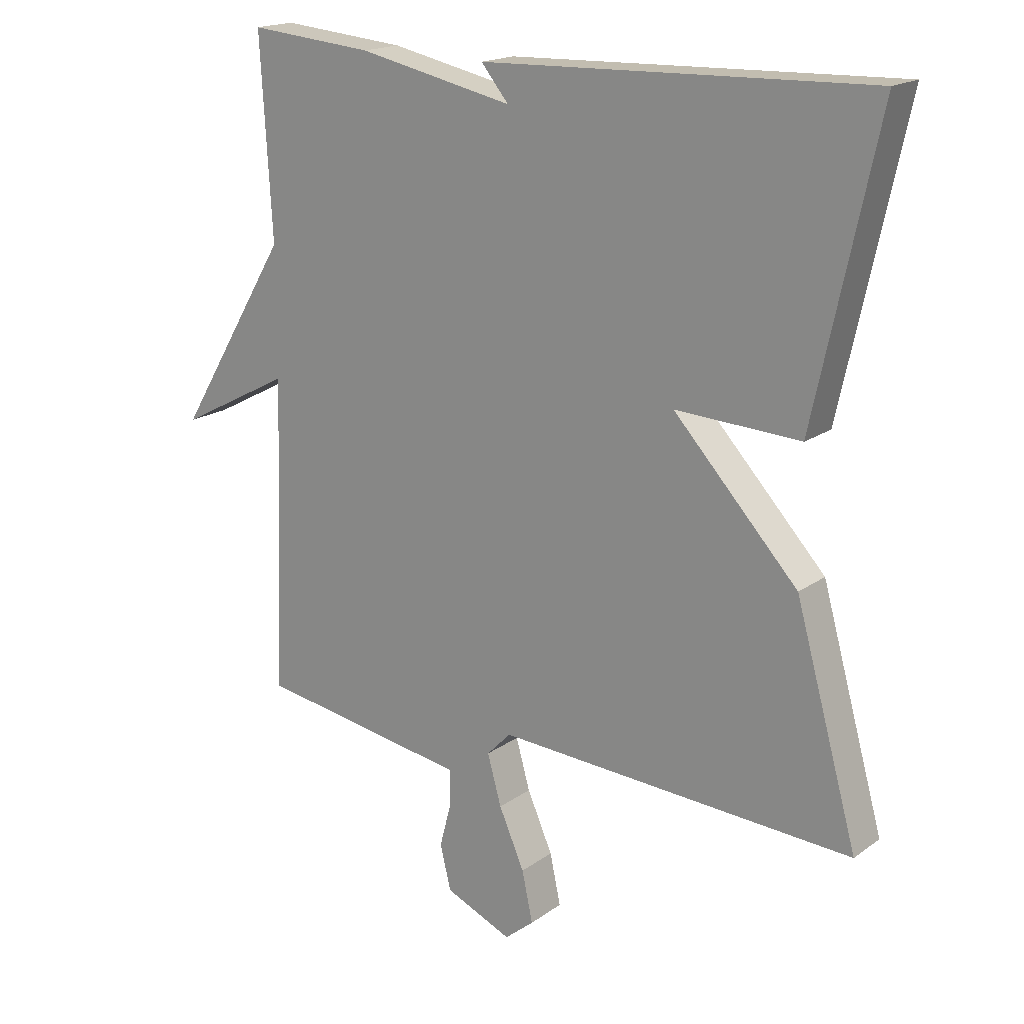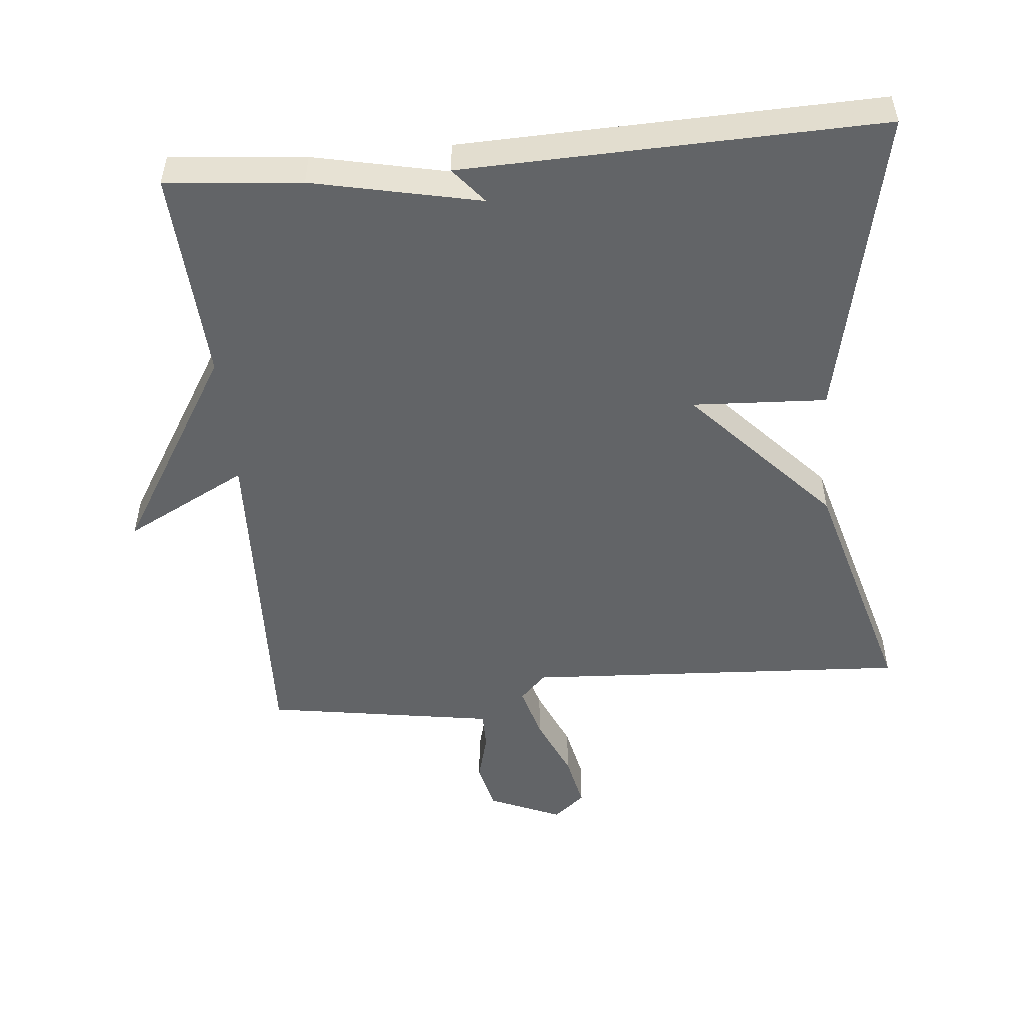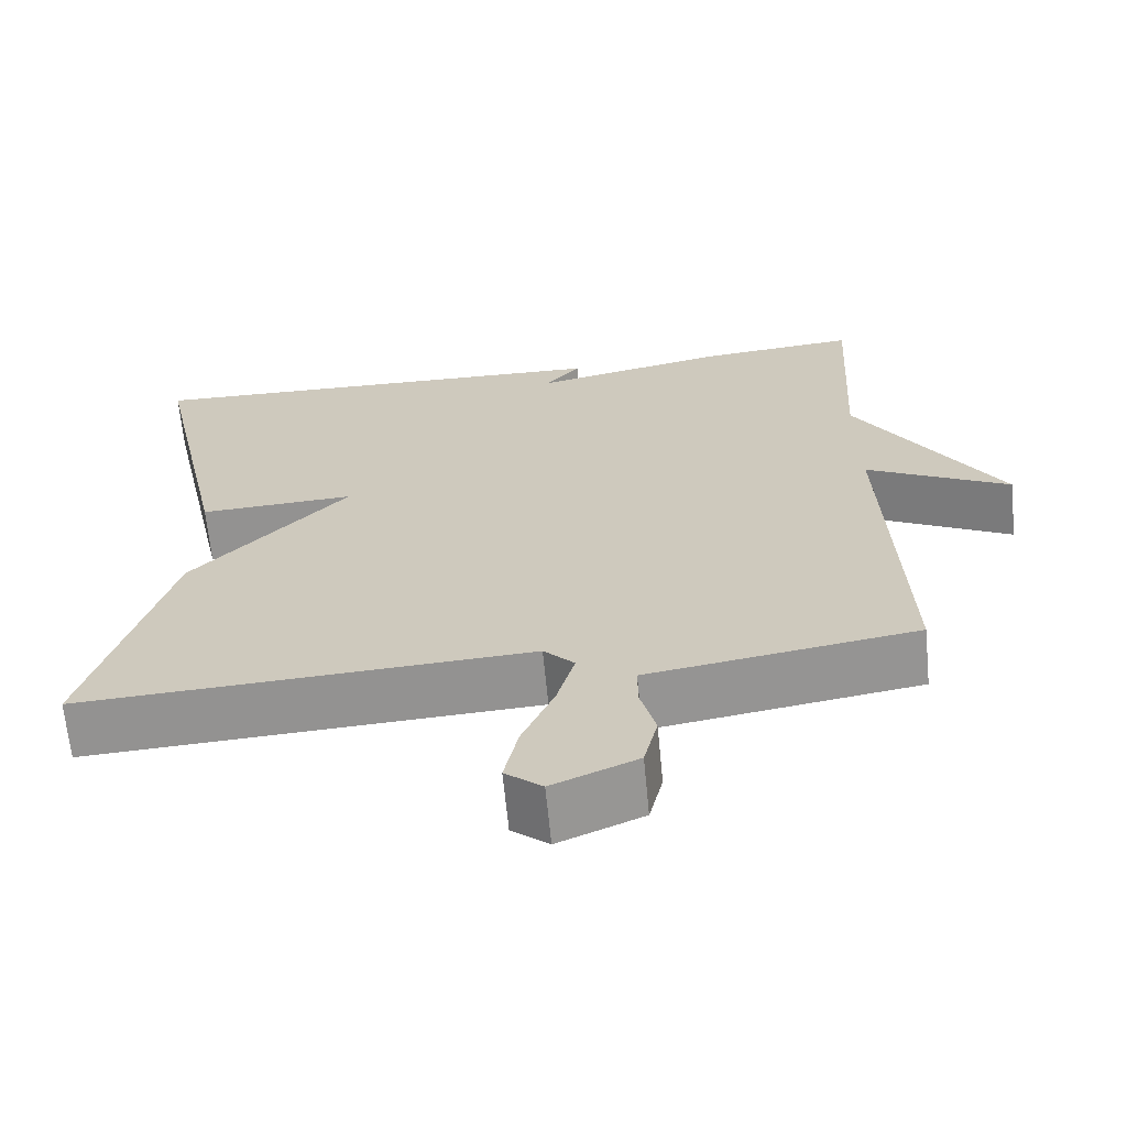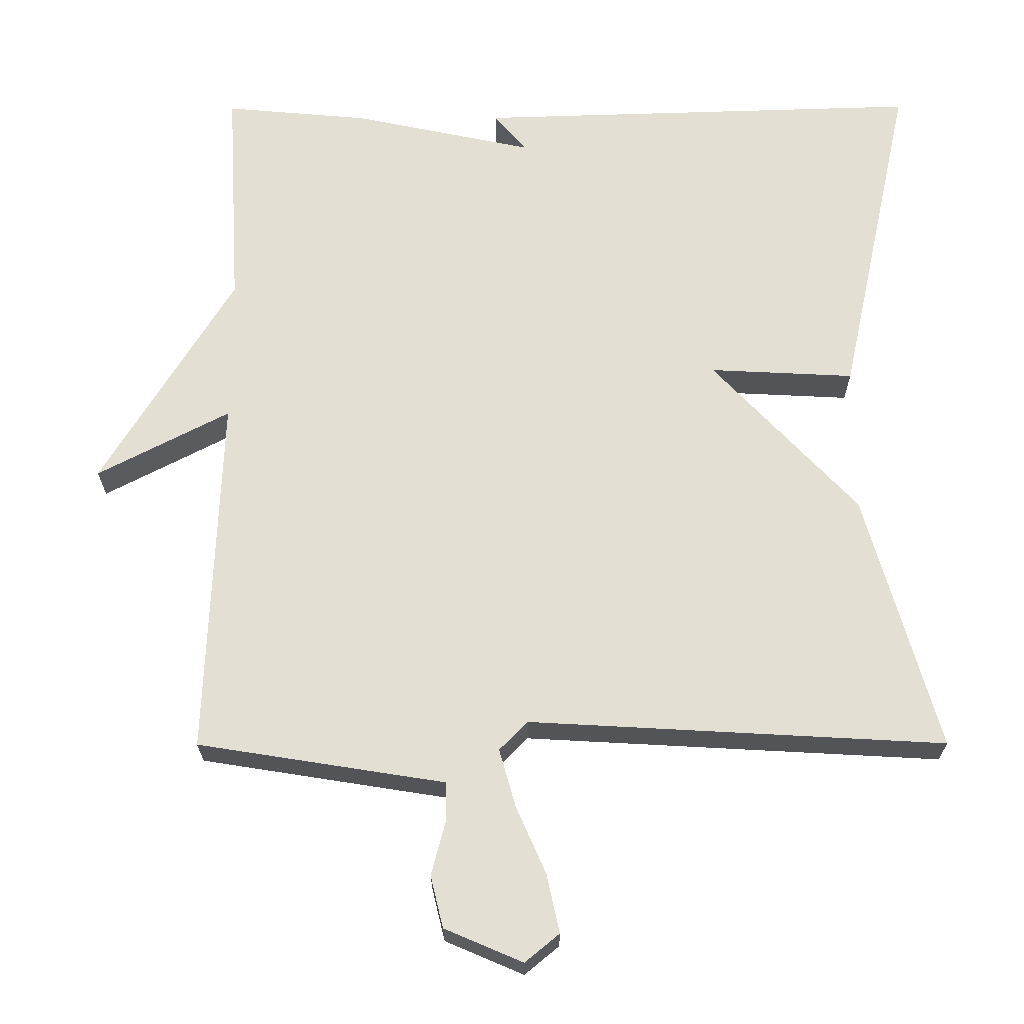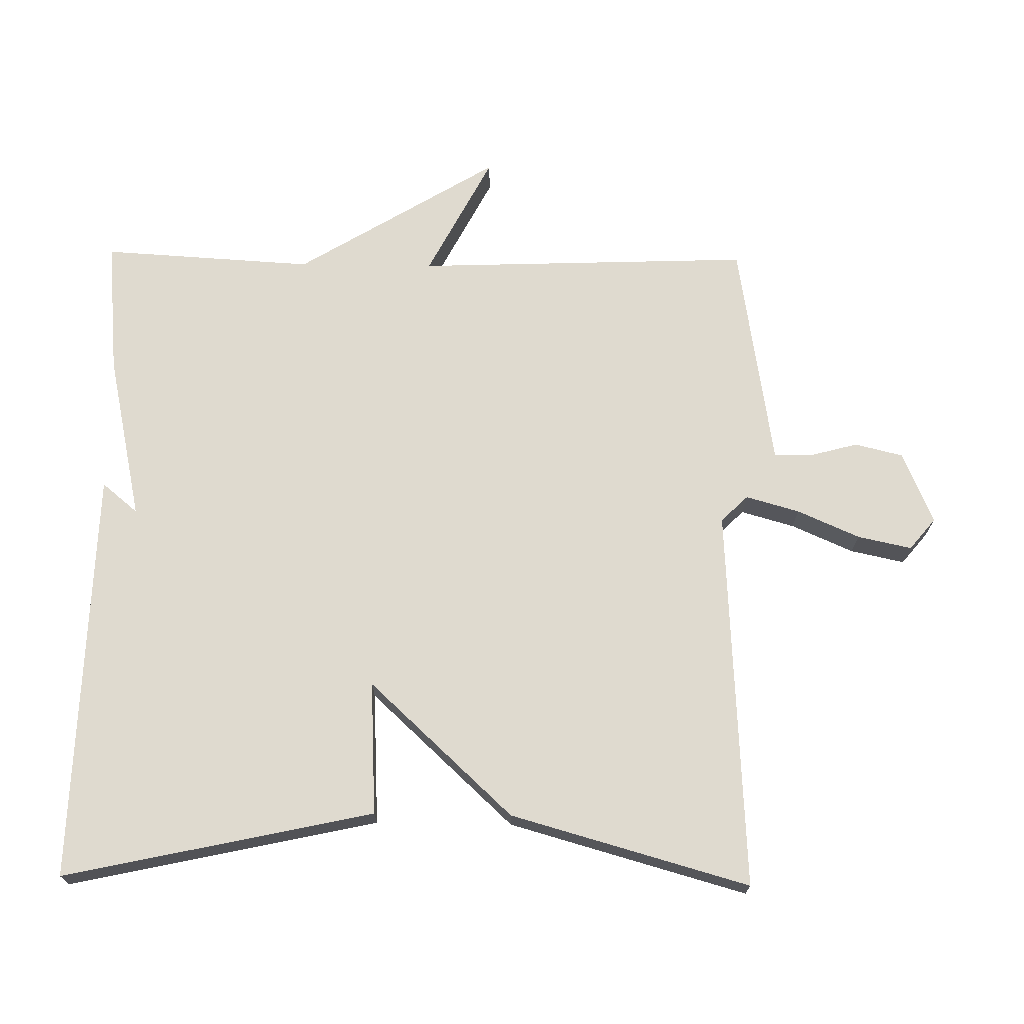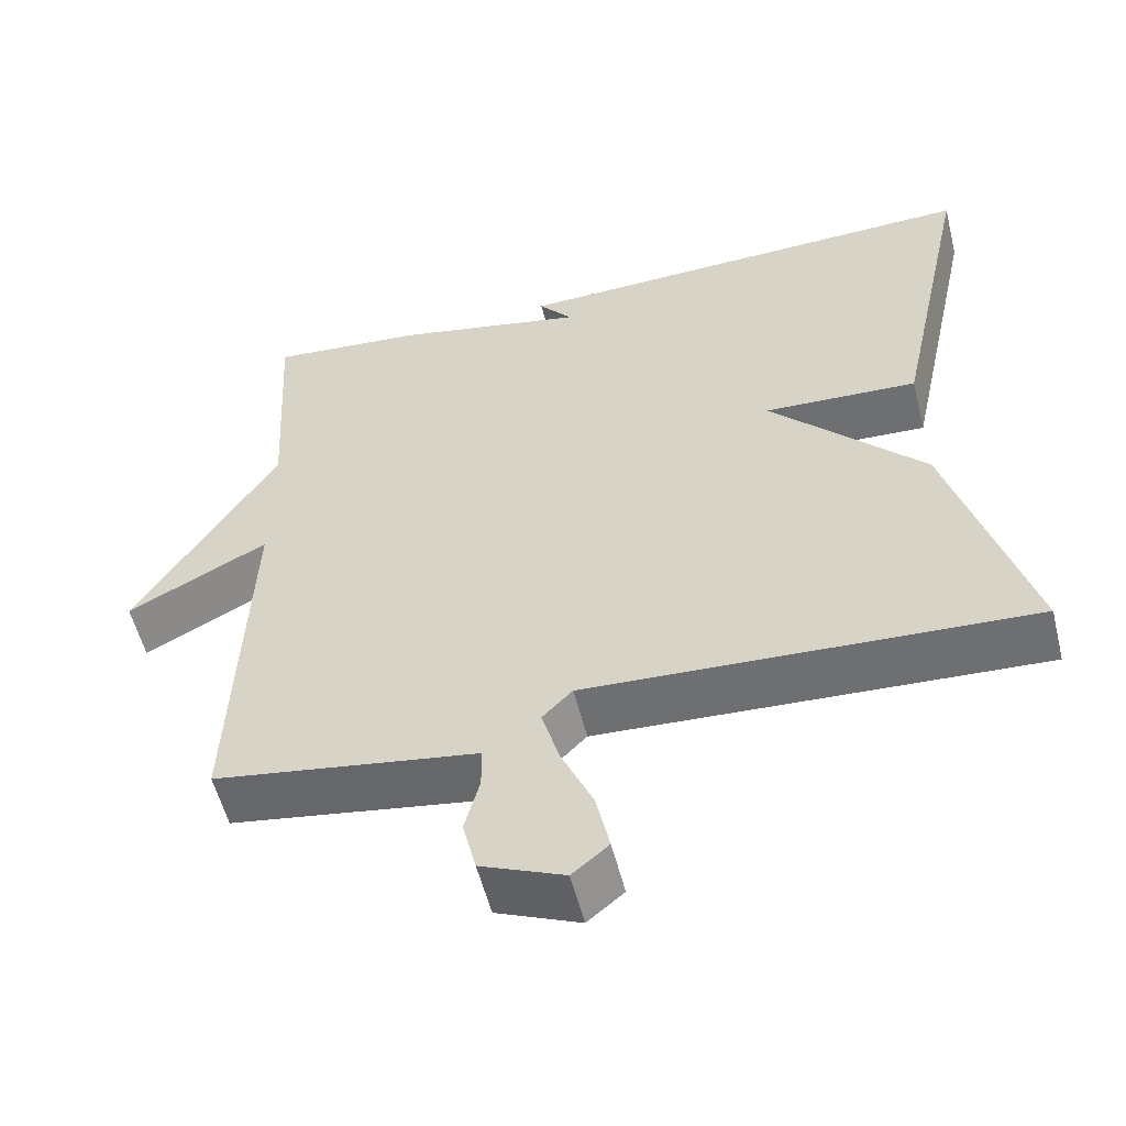
<metadata>
{"format":"obj","ext":"obj","renderer":"f3d","projection":"perspective","resolution":1024,"background":"white","views":[{"elev":18.0,"azim":36.5,"up":"+Z"},{"elev":-51.1,"azim":5.4,"up":"+Y"},{"elev":-65.9,"azim":-174.5,"up":"+Z"},{"elev":-23.6,"azim":0.3,"up":"+Z"},{"elev":70.8,"azim":90.8,"up":"+Y"},{"elev":-55.7,"azim":14.1,"up":"+Z"}]}
</metadata>
<code>
v 0.5 0.07 -0.5
v -0.059 0.07 -0.469
v -0.097 0.07 -0.508
v -0.075 0.07 -0.586
v -0.035 0.07 -0.677
v -0.018 0.07 -0.756
v -0.064 0.07 -0.794
v -0.169 0.07 -0.749
v -0.186 0.07 -0.679
v -0.167 0.07 -0.607
v -0.167 0.07 -0.553
v -0.237 0.07 -0.542
v -0.5 0.07 -0.5
v -0.482 0.07 -0.009
v -0.66 0.07 -0.102
v -0.482 0.07 0.191
v -0.5 0.07 0.5
v -0.304 0.07 0.482
v -0.061 0.07 0.43
v -0.104 0.07 0.482
v 0.5 0.07 0.5
v 0.402 0.07 0.048
v 0.207 0.07 0.058
v 0.402 0.07 -0.152
v 0.5 0 -0.5
v -0.059 0 -0.469
v -0.097 0 -0.508
v -0.075 0 -0.586
v -0.035 0 -0.677
v -0.018 0 -0.756
v -0.064 0 -0.794
v -0.169 0 -0.749
v -0.186 0 -0.679
v -0.167 0 -0.607
v -0.167 0 -0.553
v -0.237 0 -0.542
v -0.5 0 -0.5
v -0.482 0 -0.009
v -0.66 0 -0.102
v -0.482 0 0.191
v -0.5 0 0.5
v -0.304 0 0.482
v -0.061 0 0.43
v -0.104 0 0.482
v 0.5 0 0.5
v 0.402 0 0.048
v 0.207 0 0.058
v 0.402 0 -0.152
f 23 24 1 2
f 21 22 23
f 19 20 21
f 19 21 23
f 23 2 3
f 19 23 3
f 18 19 3
f 17 18 3
f 16 17 3
f 14 15 16
f 11 12 13 14
f 16 3 4
f 14 16 4
f 11 14 4
f 8 9 10
f 7 8 10
f 6 7 10
f 5 6 10
f 4 5 10
f 4 10 11
f 26 25 48 47
f 47 46 45
f 45 44 43
f 47 45 43
f 27 26 47
f 27 47 43
f 27 43 42
f 27 42 41
f 27 41 40
f 40 39 38
f 38 37 36 35
f 28 27 40
f 28 40 38
f 28 38 35
f 34 33 32
f 34 32 31
f 34 31 30
f 34 30 29
f 34 29 28
f 35 34 28
f 1 25 26 2
f 2 26 27 3
f 3 27 28 4
f 4 28 29 5
f 5 29 30 6
f 6 30 31 7
f 7 31 32 8
f 8 32 33 9
f 9 33 34 10
f 10 34 35 11
f 11 35 36 12
f 12 36 37 13
f 13 37 38 14
f 14 38 39 15
f 15 39 40 16
f 16 40 41 17
f 17 41 42 18
f 18 42 43 19
f 19 43 44 20
f 20 44 45 21
f 21 45 46 22
f 22 46 47 23
f 23 47 48 24
f 24 48 25 1

</code>
